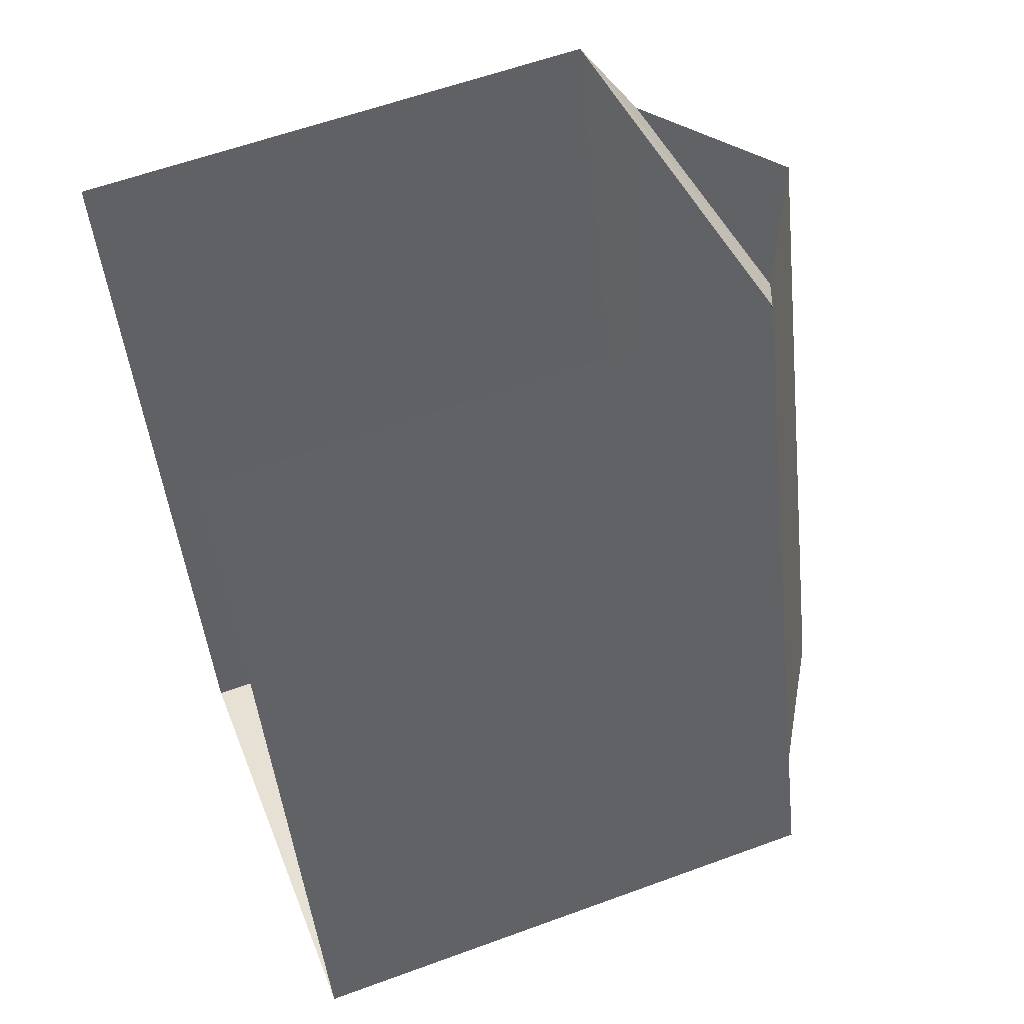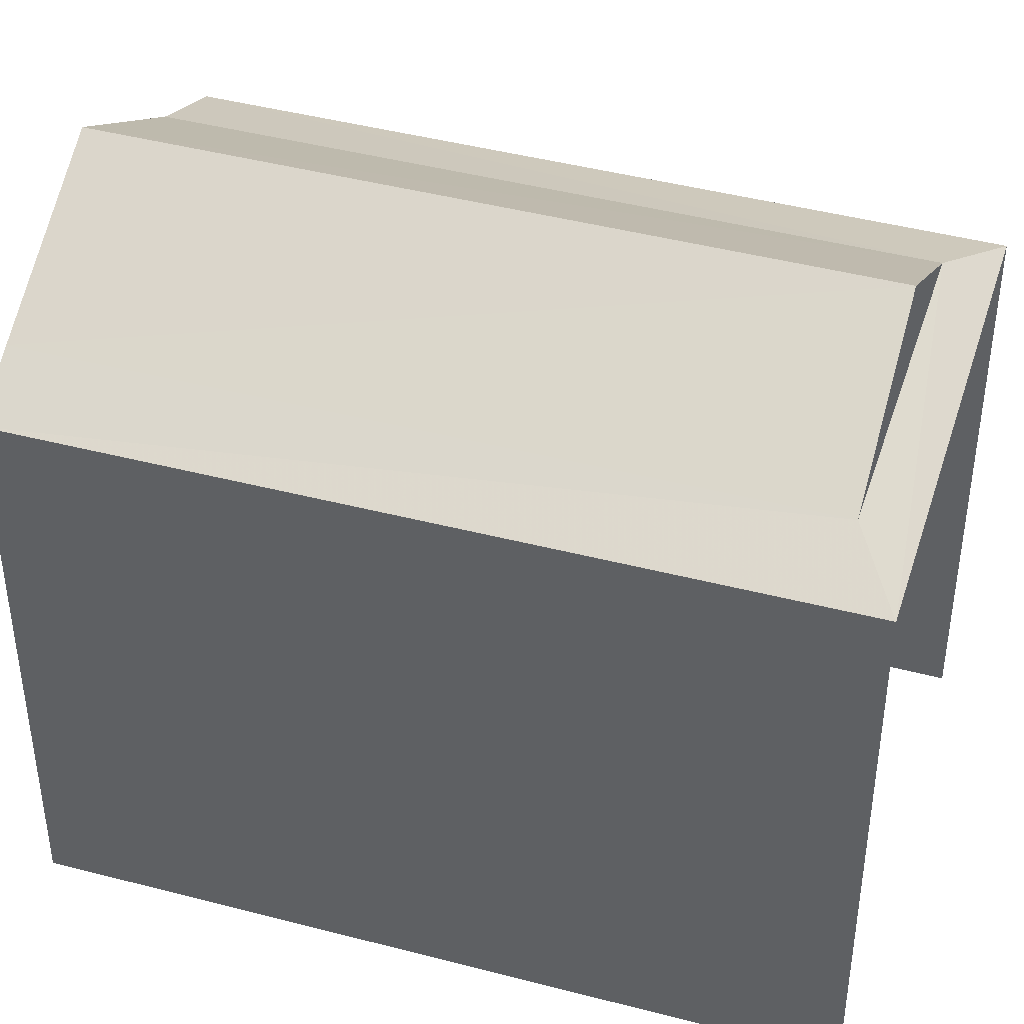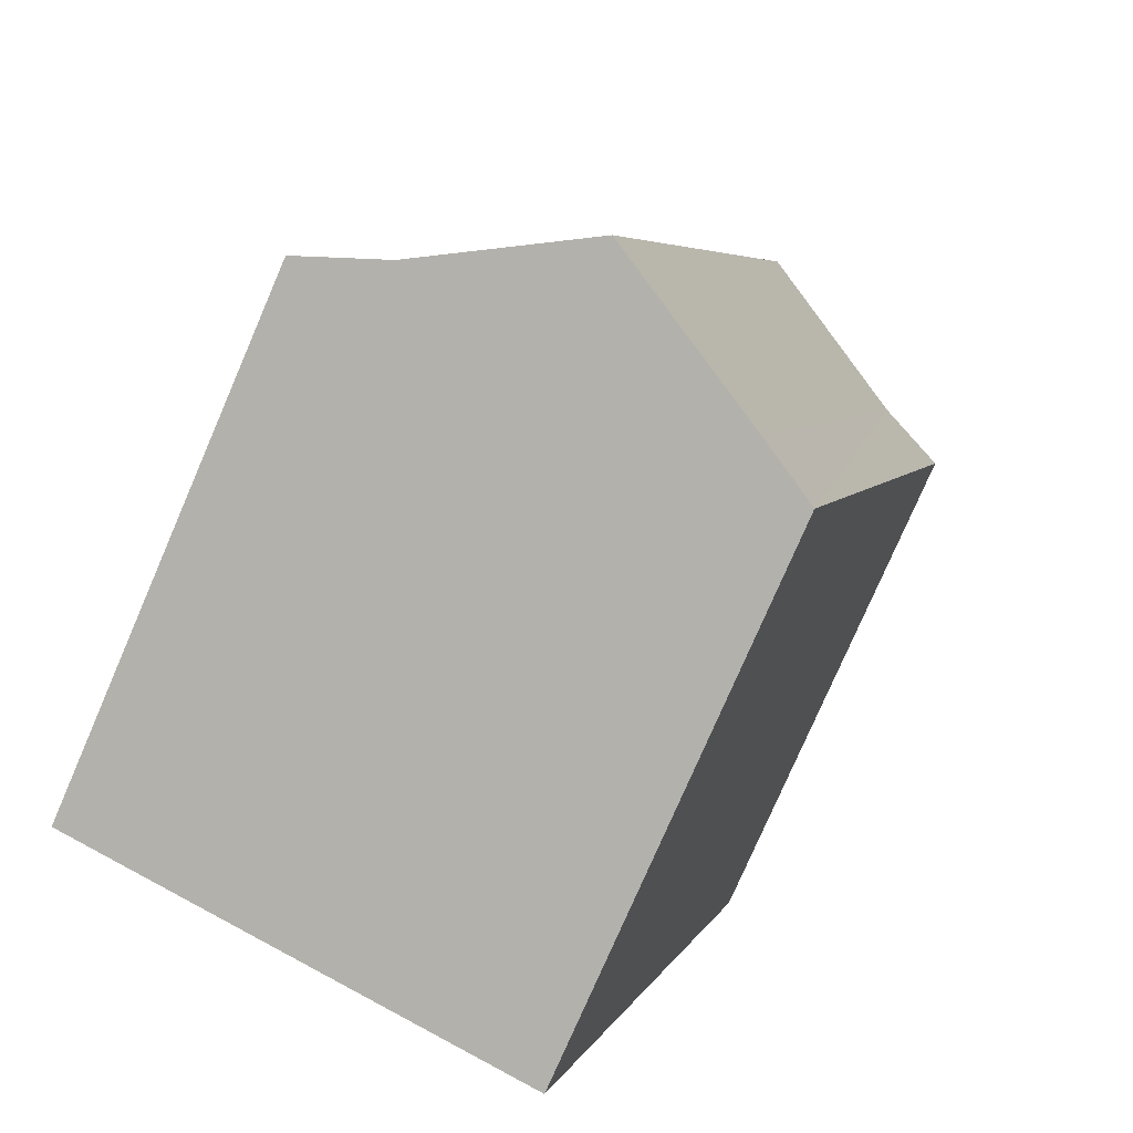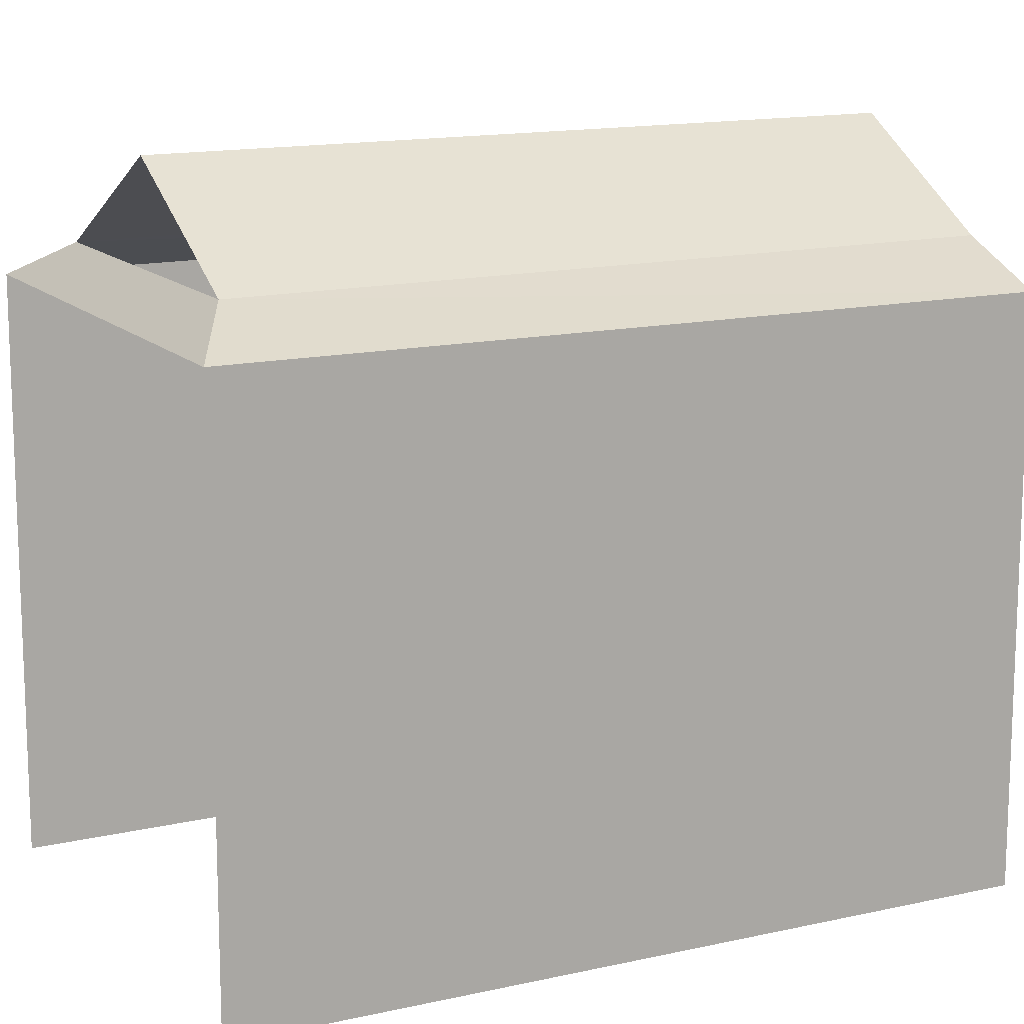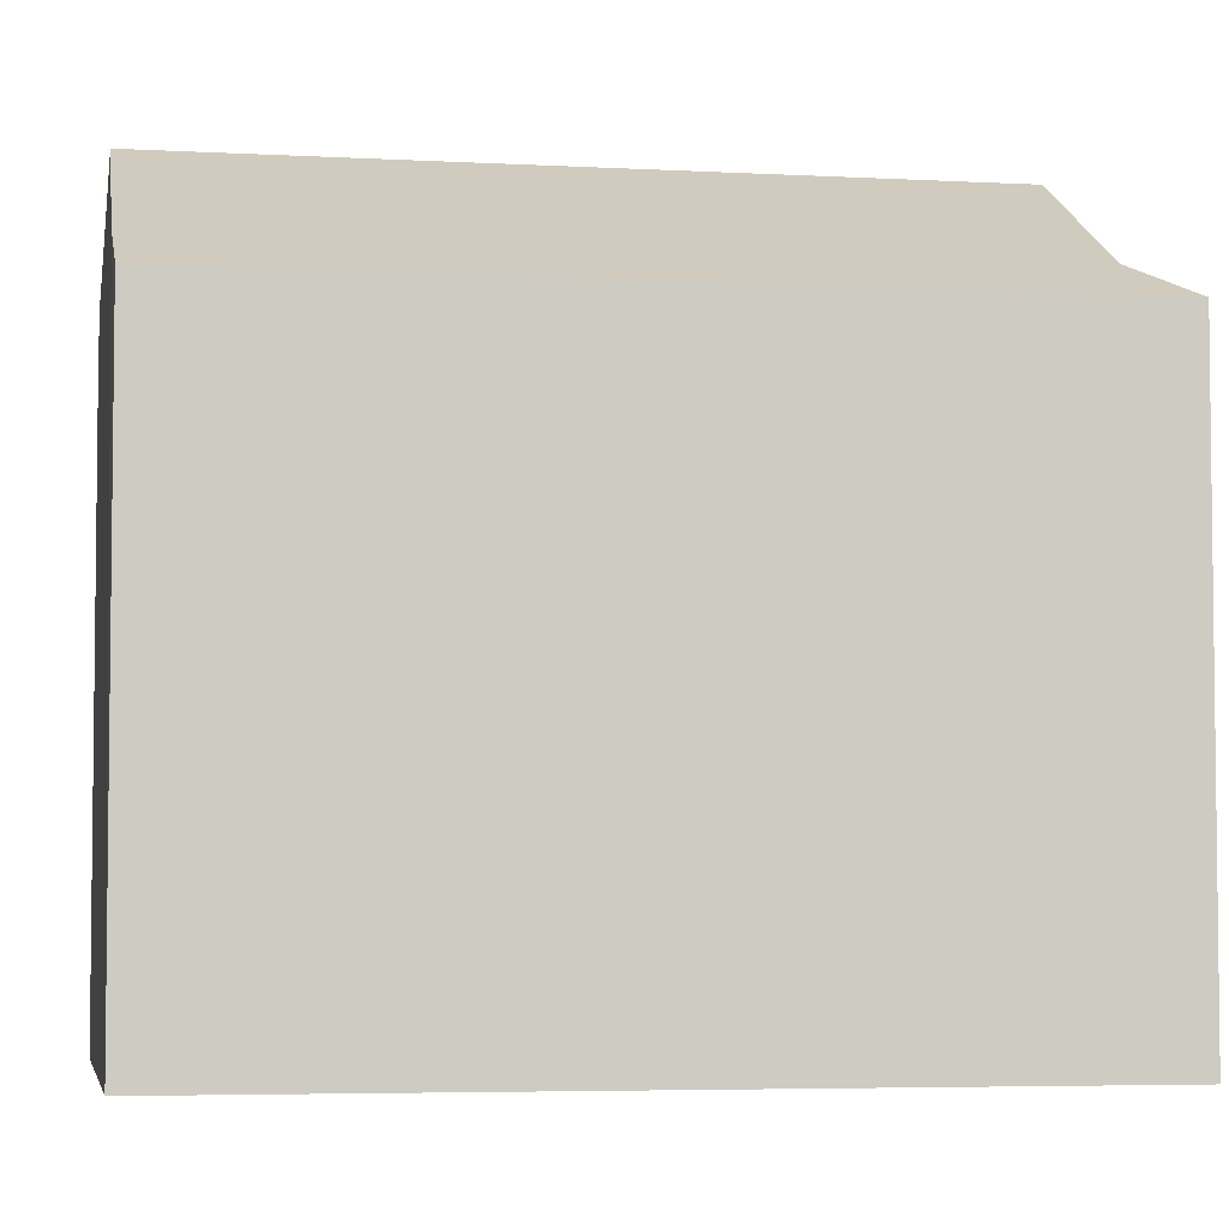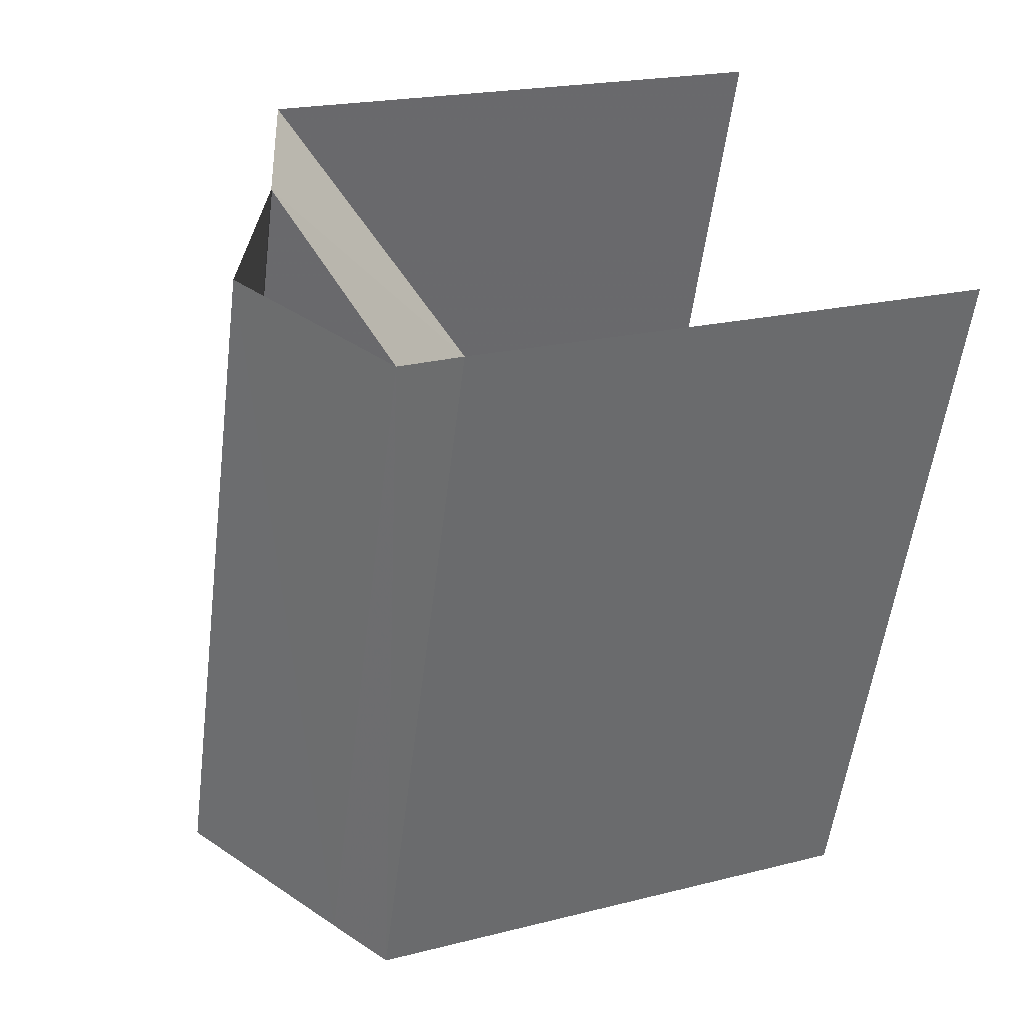
<metadata>
{"format":"obj","ext":"obj","renderer":"f3d","projection":"perspective","resolution":1024,"background":"white","views":[{"elev":59.0,"azim":-110.7,"up":"+Y"},{"elev":42.6,"azim":90.6,"up":"+Z"},{"elev":-78.0,"azim":-23.5,"up":"+Y"},{"elev":14.0,"azim":-133.9,"up":"+Z"},{"elev":-4.7,"azim":63.3,"up":"+Z"},{"elev":20.2,"azim":64.9,"up":"+Y"}]}
</metadata>
<code>
v -2.243e+05 -1.277e+05 15.48
v -2.243e+05 -1.277e+05 15.48
v -2.243e+05 -1.277e+05 15.48
v -2.243e+05 -1.277e+05 15.48
v -2.243e+05 -1.277e+05 21.58
v -2.243e+05 -1.277e+05 21.96
v -2.243e+05 -1.277e+05 21.96
v -2.243e+05 -1.277e+05 23.03
v -2.243e+05 -1.277e+05 23.02
v -2.243e+05 -1.277e+05 21.58
v -2.243e+05 -1.277e+05 21.58
v -2.243e+05 -1.277e+05 21.96
v -2.243e+05 -1.277e+05 21.99
v -2.243e+05 -1.277e+05 21.58
f 1 2 3
f 4 1 3
f 10 4 3
f 11 10 3
f 9 6 12
f 5 6 7
f 8 7 9
f 10 6 5
f 7 6 9
f 10 11 12
f 6 10 12
f 12 13 8
f 9 12 8
f 12 14 13
f 12 11 14
f 10 1 4
f 10 5 1
f 14 2 13
f 2 1 13
f 8 13 7
f 1 5 7
f 13 1 7
f 11 3 2
f 14 11 2

</code>
